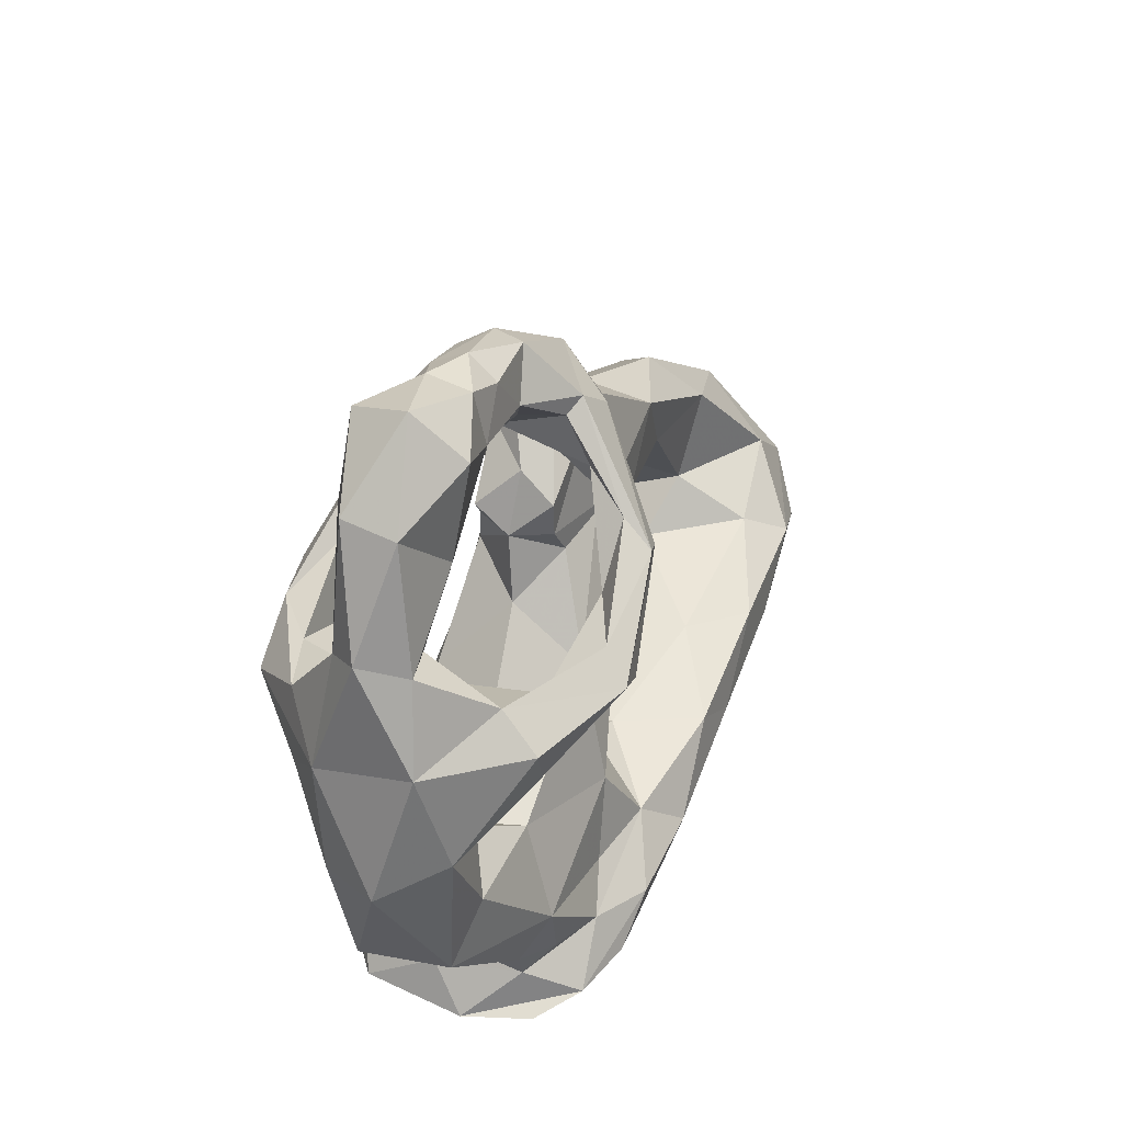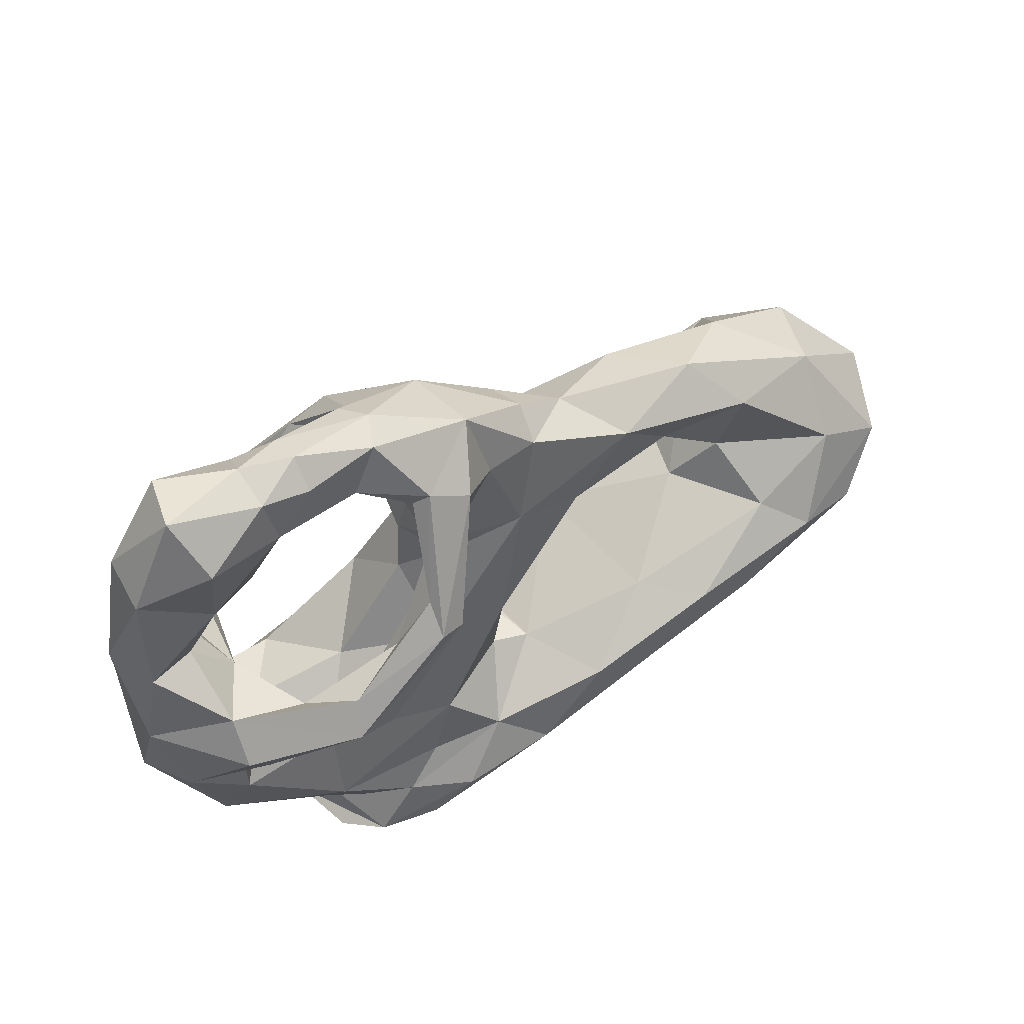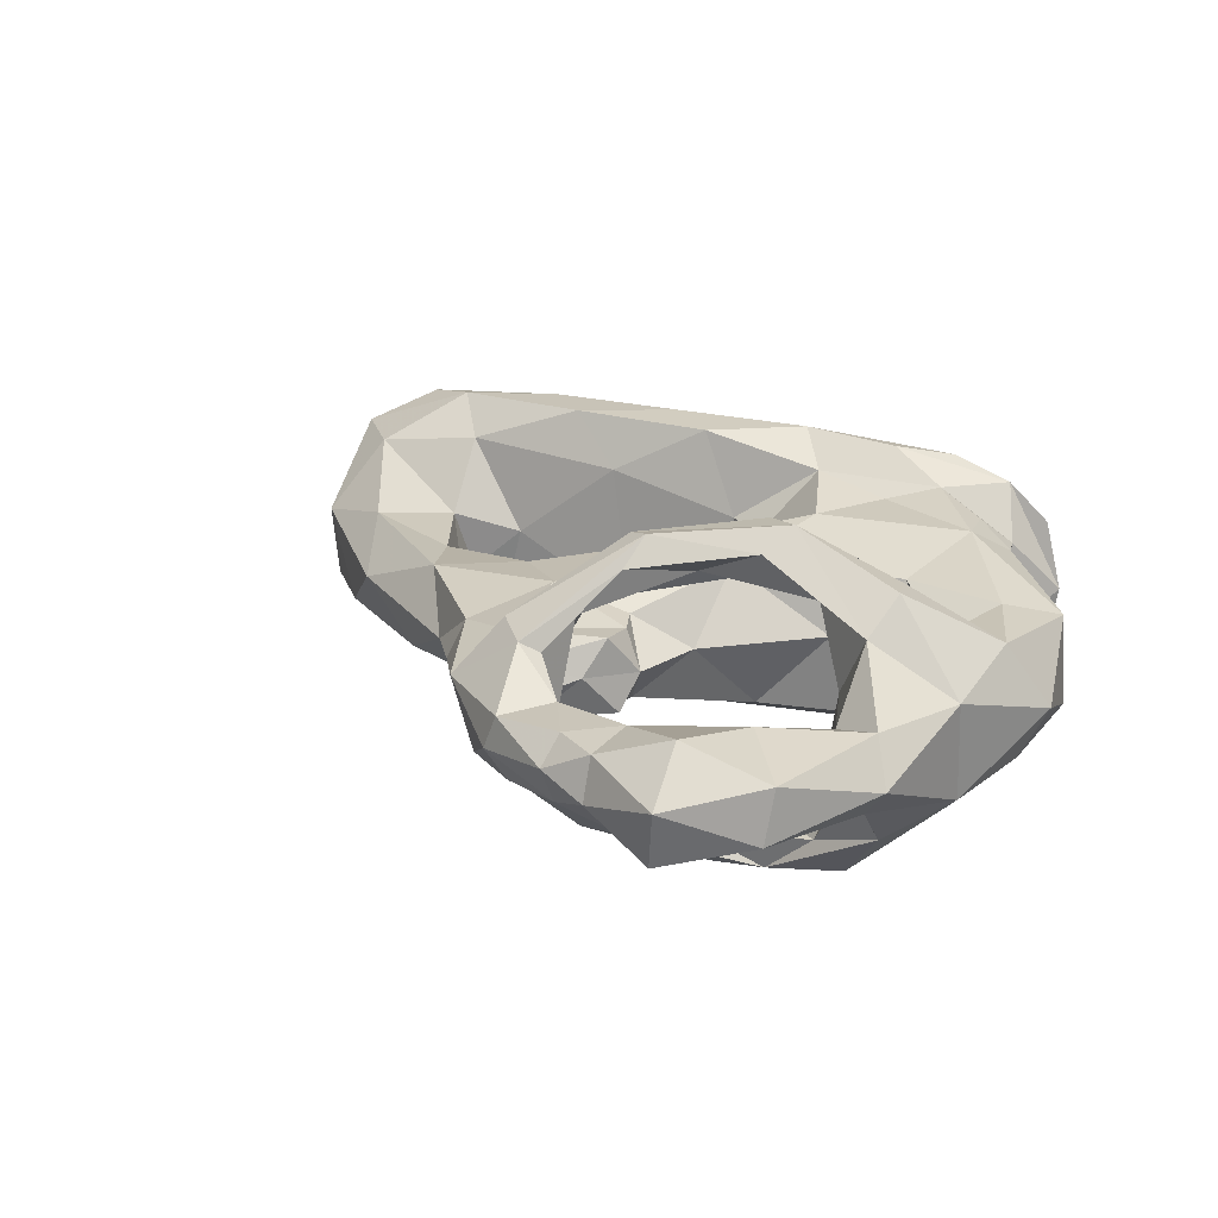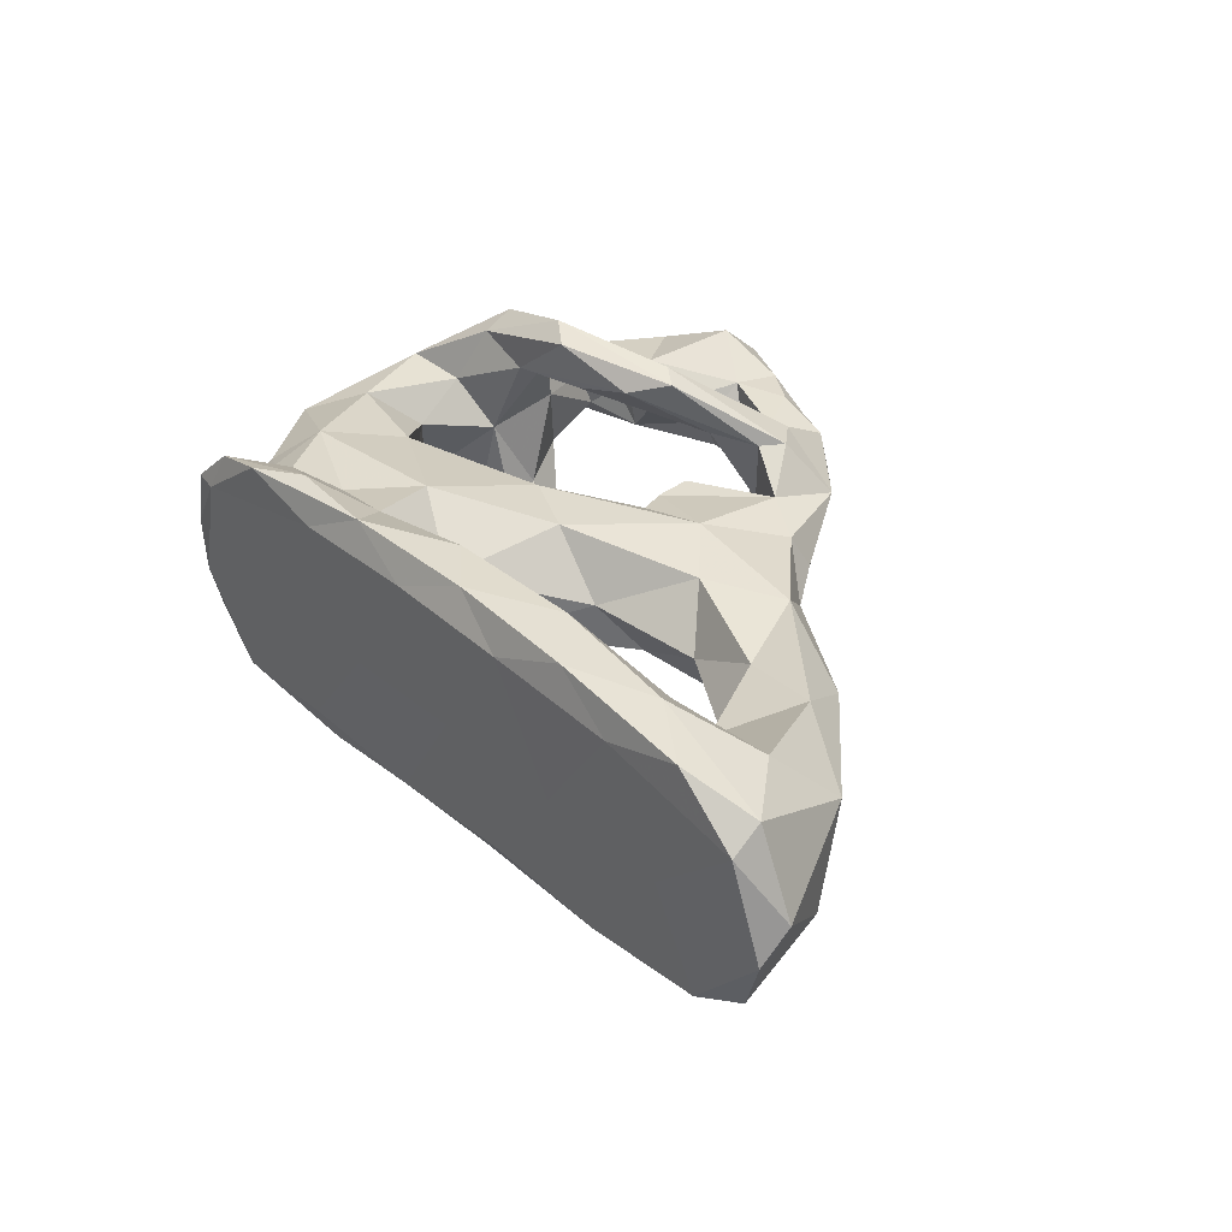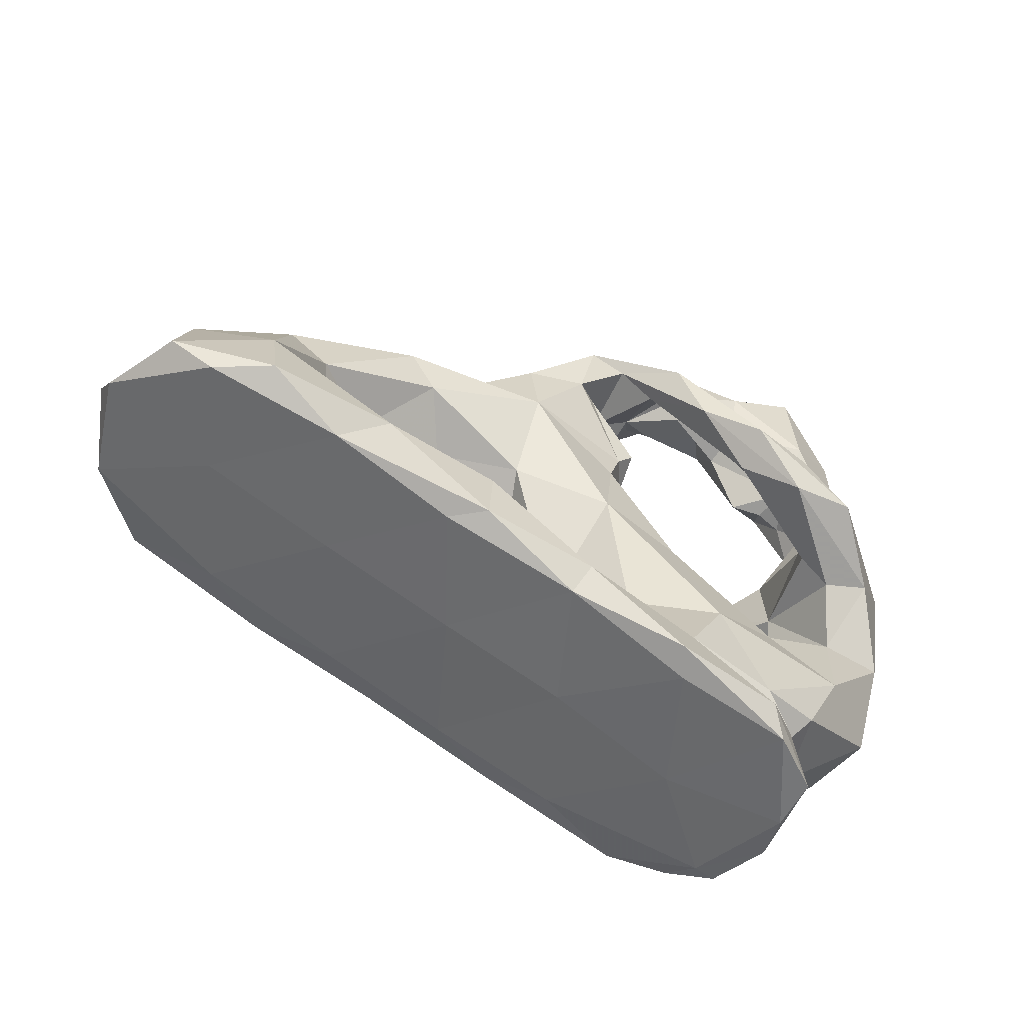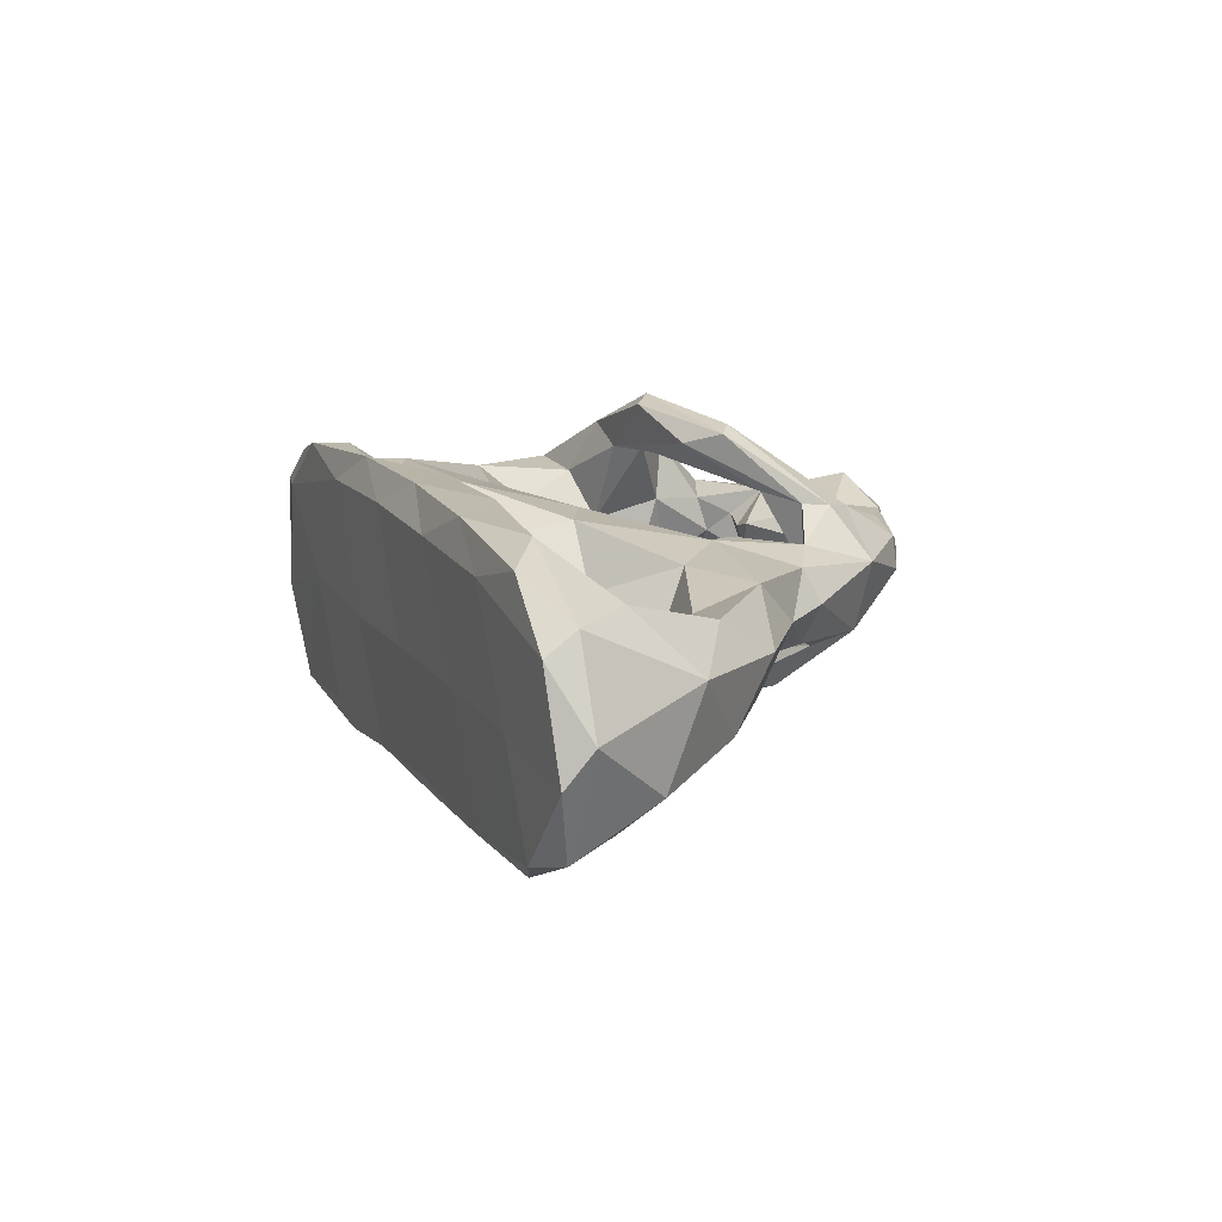
<metadata>
{"format":"obj","ext":"obj","renderer":"f3d","projection":"perspective","resolution":1024,"background":"white","views":[{"elev":29.1,"azim":-69.1,"up":"+Y"},{"elev":58.6,"azim":-32.8,"up":"+Y"},{"elev":20.5,"azim":-135.3,"up":"+Z"},{"elev":37.2,"azim":66.8,"up":"+Z"},{"elev":-44.7,"azim":150.7,"up":"+Y"},{"elev":15.1,"azim":86.3,"up":"+Z"}]}
</metadata>
<code>
v -7.739 40.13 -0.9062
v -8.283 46.61 -12.79
v -20.98 50.43 -7.152
v -9.895 35.69 -16.76
v -4.518 31.78 -16.63
v -13.7 20.8 -21.98
v -21.87 7.797 -26.73
v -32.25 5.827 -23.88
v -43.9 -2.648 -17.1
v -32.58 1.414 -32.73
v -10.64 19 -29.15
v -21.77 12.83 -35.15
v -46.76 2.339 -32.37
v -34.63 11.58 -32.61
v -15.03 27.41 -27.29
v -6.502 32.91 -26.06
v 6.691 48.03 -9.865
v -12.64 57.26 -6.483
v -9.308 59.97 -0.4383
v -27.59 60.16 -4.913
v -36.09 55.78 -8.508
v -35.45 44.6 -6.71
v -21.24 45.65 -3.49
v -34.09 41.41 1.069
v -30.03 48.8 1.549
v -24.59 46.54 3.937
v -16.06 43.22 3.143
v -11.47 44.39 4.726
v -7.99 44.18 13.09
v -6.742 34.06 17.32
v -0.1581 37.7 2.265
v -5.024 28.68 18.43
v 1.579 36.94 16.97
v 11.88 36.12 10.44
v 3.13 42.72 16.95
v -7.841 20.77 30.61
v -13.16 22.22 31.81
v -5.211 47.36 15.29
v 9.176 51.25 5.948
v -12.12 59.43 6.442
v -26.98 62.86 2.047
v -27.21 58.07 7.624
v -17.68 49.55 7.911
v -35.31 49.84 8.793
v -37.06 60.46 7.154
v -51.64 54.76 12.68
v -51.72 35.37 9.033
v -40.88 30.13 2.999
v -49.61 30.86 -6.104
v -47.32 28.86 1.15
v -53.59 27.95 2.72
v -57.64 20.36 5.768
v -67.34 20.75 8.122
v -65.72 45.52 5.502
v -72.16 23.94 -0.6878
v -65.15 47.79 -5.236
v -55.05 64.2 3.237
v -52.28 62.05 -8.418
v -37.43 62.82 -1.438
v -52.05 42.79 -12.01
v -65.94 21.82 -7.389
v -56.94 22.73 -2.165
v -54.86 12.26 -8.817
v -49.73 9.82 7.305
v -56.7 11.32 19.77
v -41.37 5.872 21.69
v -33 12.68 30.27
v -35.42 6.268 34.98
v -12.61 27.86 26.09
v -20.21 15.73 24.77
v -57.59 3.394 26.77
v -52.63 -4.076 25.5
v -67.33 -16.1 14.52
v -55.14 -10.58 13.4
v -40.77 -0.8769 21.84
v -48.01 -4.748 3.071
v -49.25 -21.42 7.286
v -55 -31.85 14.81
v -33.96 -29.55 15.04
v -43.92 -25.5 -0.8314
v -23.7 -19.44 2.961
v -5.004 -10.89 15.56
v -6.431 -34.77 20.85
v 10.89 -12.58 16.27
v 17.72 15.9 13.08
v 2.622 10.27 8.867
v -1.516 15.27 8.223
v 23.85 34.01 8.491
v 25.25 38.01 0.9999
v 23.28 34.06 -8.095
v 10.53 35.28 -10.06
v 1.809 39.24 -14.71
v 2.734 36.4 -1.146
v 5.74 34.35 -7.078
v -0.6553 16.67 -7.45
v 23.94 19.39 -12.37
v 2.738 9.44 -9.093
v 8.393 -8.88 -15.72
v 27.27 -0.8114 -8.043
v 50.05 11.93 -10.56
v 54.89 21.29 -9.269
v 35.9 30.48 0.09672
v 67.84 22.57 3.237
v 46.41 22.36 11.1
v 77.62 10.88 12.47
v 58.81 7.785 8.53
v 33.18 8.595 11.65
v 43.3 3.099 -0.002445
v 23.47 -9.989 3.534
v 11.78 -37.29 11.13
v 15.92 -29.8 -2.757
v 14.76 -38.53 -4.036
v 4.434 -37.31 -16.35
v 14.7 -41.33 -19.72
v 19.67 -39.06 13.01
v 41.17 -29.4 -11.01
v 45.85 -29.08 20.19
v 65.8 -19.92 3.589
v 78.2 -18.16 23.05
v 74.88 -8.501 8.373
v 97.21 -7.676 20.83
v 99.22 6.579 7.398
v 112.3 -16.59 20.82
v 120.6 -14.05 2.453
v 107.1 -1.393 -11.4
v 83.97 13.13 -8.249
v 93.27 -8.926 -23.04
v 77.11 2.796 -12.66
v 73.22 -12.56 -4.919
v 63.48 -0.4873 -2.257
v 72.19 -18.57 -21.67
v 69.41 -29.19 -31.01
v 94.99 -25.06 -30.32
v 114 -18.92 -21.05
v 106.1 -25.47 -23.99
v 121 -20.13 -5.24
v 114.5 -22.94 16.12
v 96.71 -29.26 -2.202
v 84.77 -33.77 23.03
v 101 -27.12 28.03
v 70.53 -36.44 30.92
v 86.65 -23.54 30.78
v 57.37 -29.59 31.12
v 42.17 -44.91 31.24
v 55.64 -43.62 23.91
v 28.66 -52.91 24.55
v 40.79 -48.71 -2.038
v 69.09 -38.89 -1.852
v 53.48 -43.47 -25.83
v 79.37 -34.48 -27.29
v 46.59 -42.83 -30.98
v 44.18 -30.54 -28.08
v 22.24 -46.47 -30.21
v -4.928 -50.84 -25.96
v 1.589 -60.12 -31.51
v 25.54 -53.02 -27.93
v -1.585 -63.17 -25.86
v 14.65 -57.91 -2.692
v -12.95 -67.71 -0.7138
v 2.121 -62.46 23.81
v 13.75 -55.47 31.03
v -15.92 -68.27 28.3
v -6.652 -59.89 29.99
v 4.147 -48.17 24.91
v 28.75 -39.75 30.36
v -11.09 -51.21 21.35
v -19.44 -59.1 23.92
v -35.28 -48.45 20.64
v -28.93 -60.3 19.03
v -33.6 -65.34 13.71
v -28.29 -70.93 24.38
v -39.15 -75.36 2.522
v -35.4 -74.9 16.42
v -30.71 -74 15.98
v -36.19 -75.46 -8.135
v -24.54 -70.92 -27.05
v -36.14 -73.09 -18.77
v -21.26 -64.75 -29.83
v -31.03 -62.38 -21.26
v -25.27 -54.8 -23.4
v -16.06 -35.21 -20.99
v -10.33 -12.86 -12.96
v -34.51 -28.81 -13.85
v -6.53 1.464 1.43
v -5.302 15.3 0.2578
v -47.95 -40.1 -17.83
v -54.29 -19.61 -9.333
v -66.17 -23.57 -10.96
v -61.46 -45.44 -7.864
v -38.66 -54.96 -19.65
v -42.38 -59.03 -4.052
v -33.12 -61.08 -14.88
v -34.04 -62.2 1.032
v -37.79 -58.78 14.7
v -36.01 -65.41 -4.156
v -60.49 -44.78 10.56
v -73.08 -23.39 1.24
v -71.72 3.137 9.553
v -70.14 0.3146 -10.49
v -59.17 8.742 -19.38
v -59.35 -7.196 -19.72
v -50.32 -7.964 -16.91
v -46.55 3.841 -12.87
v -4.762 20.61 -6.854
v -2.242 28.15 1.709
v -3.55 22.46 8.787
v 5.83 36.68 5.314
v -25.91 6.923 23.2
v -13.26 12.48 27.65
v -27.24 3.731 33.92
v -44.27 8.971 -24.35
v -23.18 18.09 -26.68
f 2 3 1
f 1 4 2
f 4 1 5
f 5 6 4
f 6 5 7
f 6 7 8
f 8 7 9
f 7 10 9
f 7 11 10
f 10 11 12
f 10 12 13
f 13 12 14
f 15 14 12
f 15 12 16
f 15 16 2
f 17 2 16
f 18 2 17
f 19 18 17
f 19 20 18
f 18 20 3
f 21 3 20
f 22 3 21
f 3 22 23
f 24 23 22
f 25 23 24
f 26 23 25
f 27 23 26
f 23 27 1
f 27 28 1
f 29 1 28
f 30 1 29
f 31 1 30
f 30 32 31
f 31 32 33
f 34 31 33
f 33 35 34
f 33 36 35
f 37 35 36
f 37 38 35
f 35 38 39
f 38 40 39
f 39 40 19
f 40 41 19
f 42 41 40
f 43 42 40
f 42 43 44
f 44 43 25
f 44 45 42
f 45 44 46
f 46 44 47
f 47 44 48
f 24 48 44
f 48 24 49
f 50 48 49
f 49 51 50
f 50 51 47
f 51 52 47
f 52 53 47
f 54 47 53
f 53 55 54
f 56 54 55
f 54 56 57
f 57 46 54
f 58 57 56
f 57 58 59
f 59 45 57
f 45 59 41
f 59 20 41
f 59 58 21
f 60 21 58
f 58 56 60
f 56 61 60
f 49 60 61
f 60 49 22
f 62 49 61
f 63 62 61
f 64 62 63
f 62 64 52
f 52 64 65
f 66 65 64
f 65 66 67
f 67 68 65
f 67 37 68
f 37 67 69
f 69 67 70
f 70 30 69
f 68 71 65
f 71 68 72
f 71 72 73
f 72 74 73
f 72 75 74
f 76 74 75
f 74 76 77
f 78 74 77
f 77 79 78
f 80 79 77
f 81 79 80
f 79 81 82
f 83 79 82
f 84 83 82
f 82 85 84
f 86 85 82
f 87 85 86
f 85 87 34
f 88 85 34
f 34 39 88
f 88 39 89
f 17 89 39
f 89 17 90
f 91 90 17
f 91 17 92
f 92 31 91
f 31 93 91
f 94 91 93
f 94 95 91
f 96 91 95
f 95 97 96
f 97 98 96
f 99 96 98
f 100 96 99
f 101 96 100
f 102 96 101
f 96 102 90
f 103 102 101
f 102 103 104
f 104 88 102
f 103 105 104
f 106 104 105
f 107 104 106
f 104 107 85
f 106 108 107
f 108 109 107
f 84 107 109
f 110 84 109
f 110 109 111
f 111 112 110
f 111 113 112
f 112 113 114
f 114 115 112
f 115 114 116
f 116 117 115
f 117 116 118
f 118 119 117
f 119 118 120
f 121 119 120
f 120 105 121
f 122 121 105
f 121 122 123
f 123 122 124
f 125 124 122
f 126 125 122
f 122 103 126
f 125 126 127
f 128 127 126
f 126 101 128
f 129 127 128
f 130 129 128
f 128 100 130
f 108 130 100
f 130 120 129
f 120 130 106
f 127 129 131
f 118 131 129
f 131 132 127
f 133 127 132
f 134 127 133
f 135 134 133
f 134 135 136
f 136 124 134
f 137 124 136
f 136 138 137
f 137 138 139
f 139 140 137
f 139 141 140
f 140 141 142
f 142 123 140
f 141 143 142
f 119 142 143
f 143 141 144
f 145 144 141
f 144 145 146
f 146 145 147
f 148 147 145
f 145 139 148
f 147 148 149
f 150 149 148
f 148 138 150
f 135 150 138
f 149 150 151
f 150 132 151
f 152 151 132
f 151 152 153
f 114 153 152
f 153 114 154
f 155 153 154
f 153 155 156
f 157 156 155
f 156 157 158
f 158 147 156
f 157 159 158
f 158 159 160
f 160 146 158
f 161 146 160
f 160 162 161
f 163 161 162
f 164 161 163
f 161 164 165
f 144 161 165
f 115 165 164
f 164 110 115
f 110 164 83
f 83 164 166
f 166 164 167
f 167 168 166
f 168 167 169
f 169 167 170
f 171 170 167
f 167 163 171
f 170 171 172
f 173 172 171
f 174 173 171
f 171 162 174
f 173 174 172
f 175 172 174
f 174 159 175
f 176 175 159
f 175 176 177
f 178 177 176
f 176 155 178
f 179 177 178
f 178 154 179
f 180 179 154
f 181 180 154
f 154 113 181
f 113 98 181
f 182 181 98
f 181 182 183
f 81 183 182
f 182 184 81
f 184 182 97
f 185 184 97
f 86 184 185
f 183 186 181
f 186 183 187
f 183 80 187
f 188 186 187
f 186 188 189
f 189 190 186
f 190 189 191
f 192 190 191
f 191 193 192
f 193 191 194
f 170 193 194
f 193 170 195
f 191 196 194
f 194 196 168
f 78 168 196
f 196 73 78
f 73 196 197
f 189 197 196
f 198 73 197
f 197 199 198
f 55 198 199
f 61 55 199
f 199 200 61
f 199 13 200
f 199 201 13
f 199 188 201
f 188 199 197
f 195 192 193
f 195 179 192
f 192 180 190
f 196 191 189
f 190 180 186
f 197 189 188
f 187 201 188
f 202 201 187
f 187 76 202
f 202 76 9
f 203 9 76
f 64 203 76
f 202 10 201
f 180 181 186
f 179 180 192
f 177 179 195
f 195 172 177
f 177 172 175
f 195 170 172
f 169 170 194
f 194 168 169
f 166 168 83
f 163 167 164
f 162 171 163
f 162 160 174
f 159 174 160
f 159 157 176
f 155 176 157
f 154 178 155
f 156 151 153
f 151 156 149
f 149 156 147
f 147 158 146
f 146 161 144
f 165 143 144
f 117 143 165
f 141 139 145
f 140 123 137
f 138 148 139
f 138 136 135
f 133 150 135
f 132 150 133
f 132 131 152
f 116 152 131
f 127 134 125
f 124 125 134
f 124 137 123
f 123 142 121
f 142 119 121
f 129 120 118
f 143 117 119
f 131 118 116
f 165 115 117
f 152 116 114
f 113 154 114
f 98 113 111
f 112 115 110
f 111 109 99
f 108 99 109
f 108 106 130
f 105 120 106
f 105 103 122
f 101 126 103
f 100 128 101
f 99 108 100
f 111 99 98
f 98 97 182
f 97 95 185
f 204 185 95
f 204 205 185
f 205 204 94
f 206 185 205
f 205 207 206
f 93 207 205
f 207 34 206
f 87 185 206
f 95 94 204
f 93 205 94
f 207 93 31
f 92 5 31
f 92 11 5
f 16 11 92
f 90 91 96
f 90 102 89
f 89 102 88
f 85 88 104
f 206 34 87
f 185 87 86
f 184 86 82
f 107 84 85
f 110 83 84
f 79 83 168
f 82 81 184
f 80 183 81
f 77 187 80
f 168 78 79
f 76 187 77
f 75 66 76
f 66 75 208
f 208 75 209
f 210 209 75
f 36 209 210
f 210 68 36
f 209 32 208
f 70 208 32
f 208 70 66
f 75 72 210
f 74 78 73
f 73 198 71
f 68 210 72
f 65 71 198
f 198 53 65
f 66 70 67
f 66 64 76
f 63 203 64
f 203 63 211
f 200 211 63
f 200 14 211
f 14 212 211
f 8 211 212
f 203 211 8
f 61 200 63
f 55 61 56
f 53 198 55
f 52 65 53
f 52 51 62
f 51 49 62
f 48 50 47
f 47 54 46
f 46 57 45
f 41 42 45
f 40 38 43
f 29 43 38
f 38 69 29
f 69 38 37
f 37 36 68
f 36 33 209
f 35 39 34
f 31 34 207
f 209 33 32
f 30 70 32
f 30 29 69
f 28 43 29
f 28 27 43
f 43 27 26
f 26 25 43
f 25 24 44
f 22 49 24
f 21 60 22
f 59 21 20
f 41 20 19
f 39 19 17
f 92 17 16
f 15 212 14
f 212 15 4
f 14 200 13
f 13 201 10
f 16 12 11
f 202 9 10
f 203 8 9
f 212 6 8
f 5 11 7
f 4 6 212
f 1 31 5
f 2 4 15
f 23 1 3
f 3 2 18

</code>
